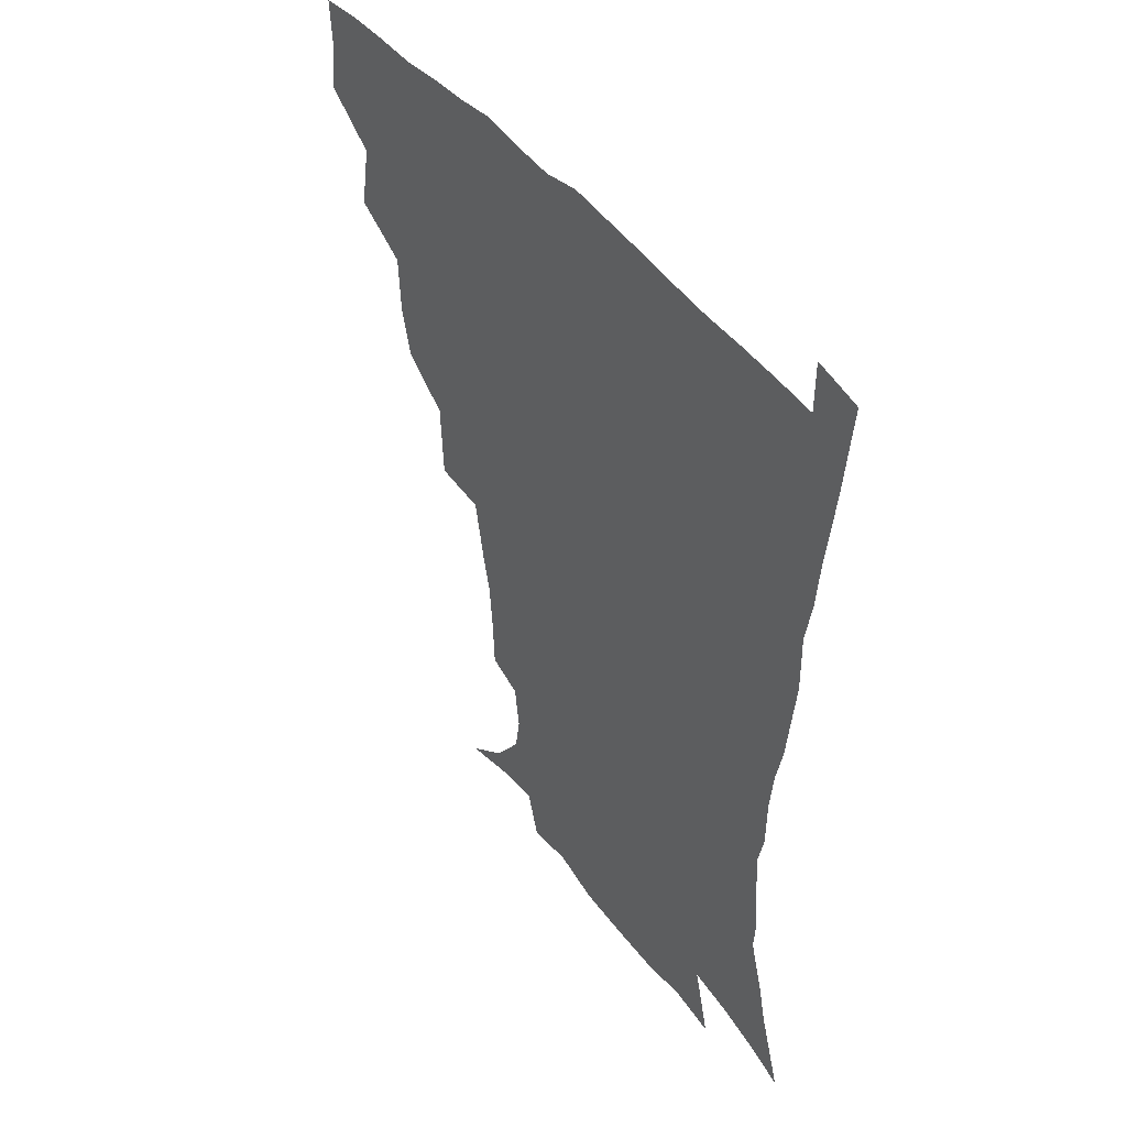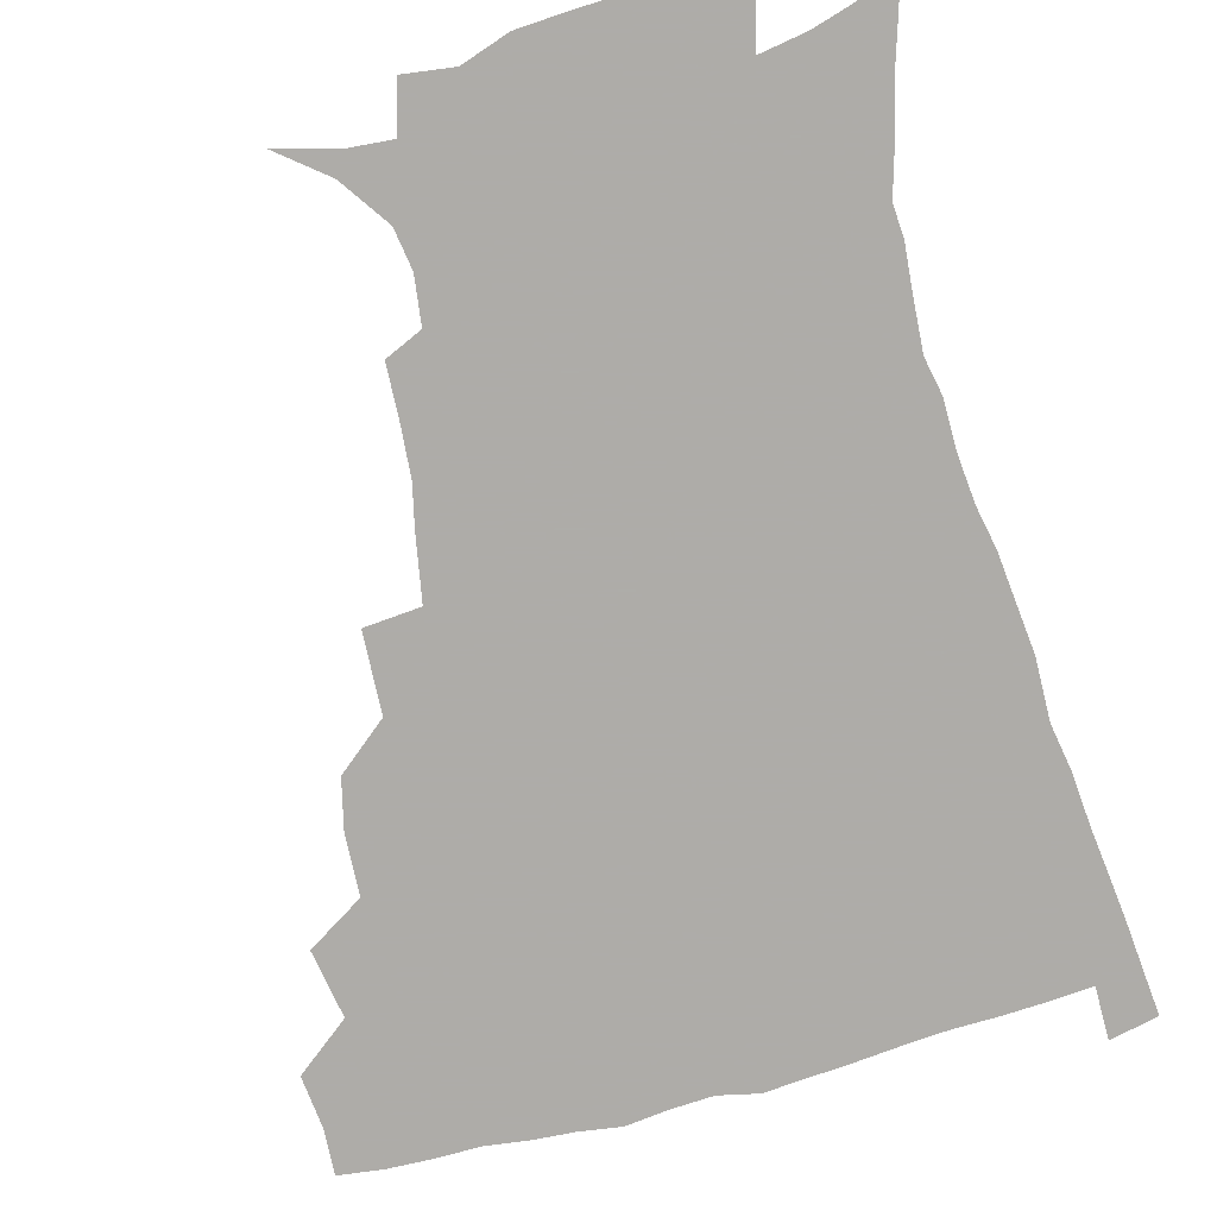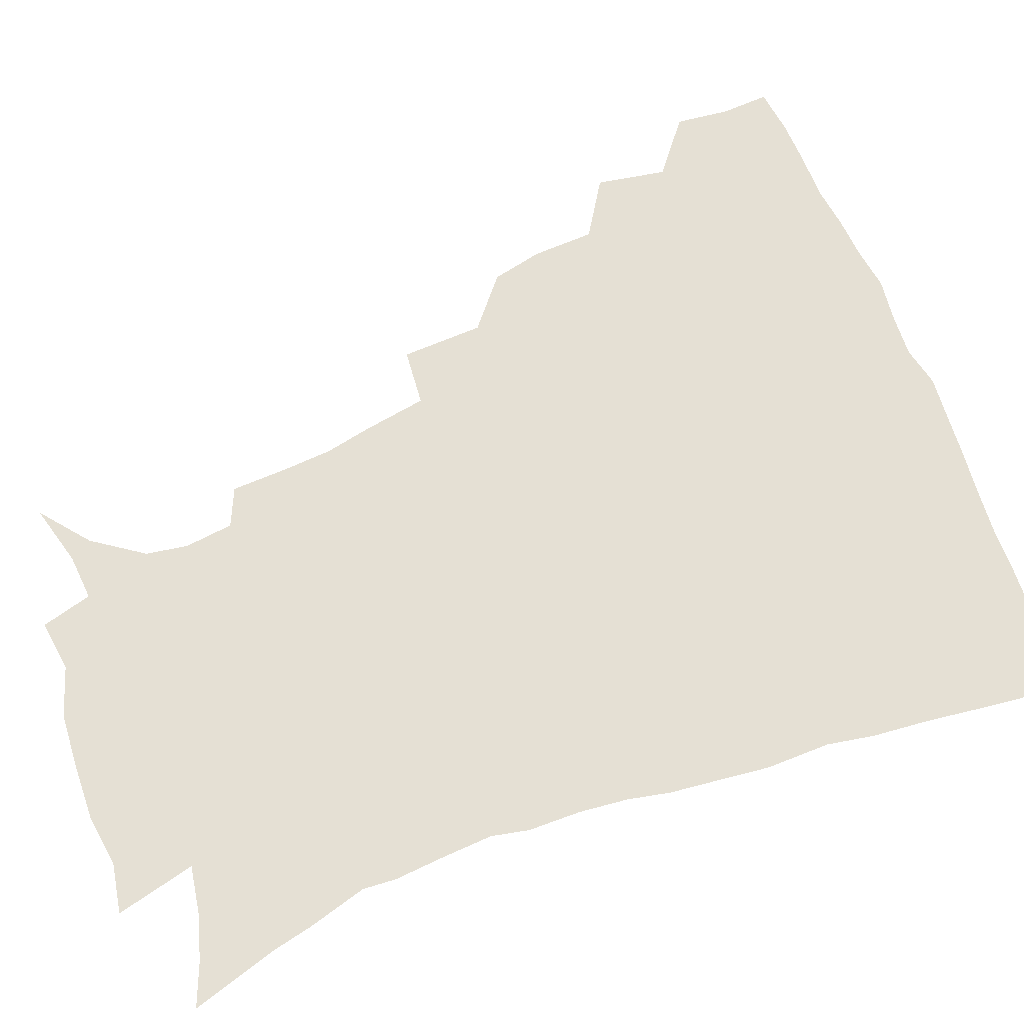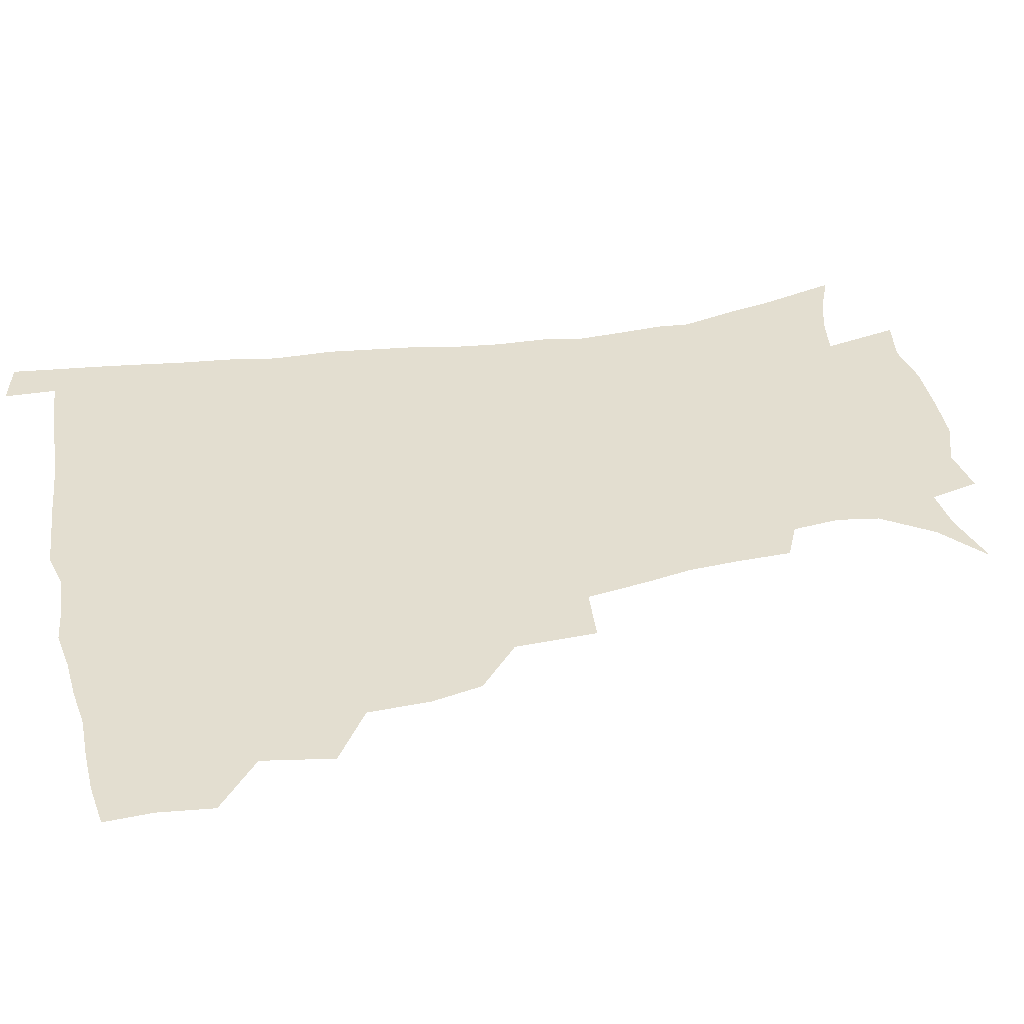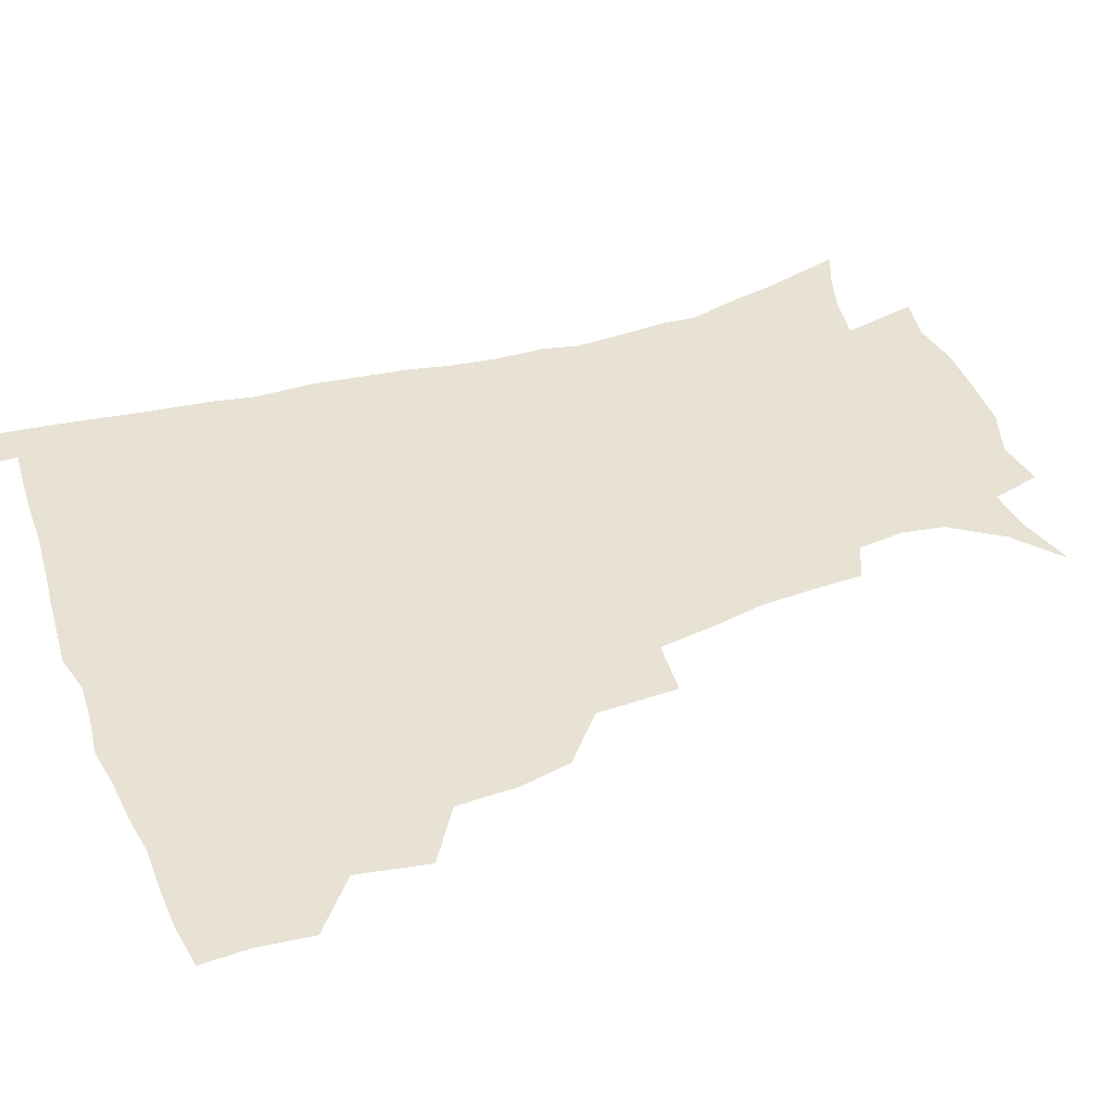
<metadata>
{"format":"obj","ext":"obj","renderer":"f3d","projection":"perspective","resolution":1024,"background":"white","views":[{"elev":46.1,"azim":54.1,"up":"+Y"},{"elev":-77.0,"azim":15.0,"up":"+Z"},{"elev":65.3,"azim":69.0,"up":"+Z"},{"elev":35.8,"azim":-102.1,"up":"+Z"},{"elev":39.8,"azim":-110.5,"up":"+Z"}]}
</metadata>
<code>
v 436 400.8 0
v 437.9 418.8 0
v 437 434.7 0
v 450.2 362.9 0
v 454.2 386.3 0
v 453.2 402.7 0
v 453.8 419.3 0
v 452.3 436.6 0
v 474.3 313.1 0
v 470.3 330.2 0
v 469.3 350.9 0
v 471.5 373 0
v 470.7 389.2 0
v 469.8 404.7 0
v 469 420 0
v 467.7 437.2 0
v 492.5 271.6 0
v 491.3 299.1 0
v 489.6 323.3 0
v 488 341 0
v 487.9 359.9 0
v 487.1 375.7 0
v 486.2 390.9 0
v 485.2 405.8 0
v 484.1 420.8 0
v 483.1 437 0
v 520.9 197.6 0
v 520.1 216 0
v 518.8 233.2 0
v 515.5 247.9 0
v 511.6 269.9 0
v 507.7 290.2 0
v 505.4 309.7 0
v 502.9 325.7 0
v 502.2 343.4 0
v 502.5 361.9 0
v 502 377.5 0
v 501 392.1 0
v 500.1 406.5 0
v 499.1 420.9 0
v 497.8 439 0
v 505.4 131.9 0
v 521.8 144.9 0
v 533.5 161.7 0
v 535.7 175.7 0
v 533.6 191.9 0
v 532.9 213 0
v 531.2 229.7 0
v 529 245.6 0
v 526.1 262.7 0
v 523.3 281.2 0
v 521.4 299.9 0
v 520.7 318.8 0
v 519.7 334.5 0
v 517.8 348.6 0
v 517.9 365 0
v 516.8 378.9 0
v 515.6 393 0
v 514.5 407.4 0
v 513.5 422 0
v 512.3 439.9 0
v 526.1 137.4 0
v 538.2 152.5 0
v 545.1 170.3 0
v 545.2 186.6 0
v 543.9 202.4 0
v 544 224.1 0
v 541.7 237.8 0
v 539.6 253.2 0
v 537.7 270.5 0
v 535.4 285.8 0
v 534.4 304.9 0
v 533.6 319.9 0
v 533.2 336.9 0
v 532.3 351.3 0
v 531.8 365.8 0
v 532 380.3 0
v 530.1 393.9 0
v 529.3 408 0
v 528 423.5 0
v 526.5 442 0
v 541.5 138.6 0
v 553.9 161.5 0
v 556.4 179.5 0
v 555.5 193.9 0
v 555.3 212.5 0
v 554.7 230.6 0
v 552.8 244.5 0
v 551.5 261.1 0
v 549.5 274.4 0
v 548.1 290.5 0
v 547 305.3 0
v 547.1 323.5 0
v 546.9 338.8 0
v 546.1 352.6 0
v 545.6 366.3 0
v 545.8 380.8 0
v 544.9 394.1 0
v 544.4 407.6 0
v 543 422.9 0
v 541.4 440.2 0
v 546.3 121.7 0
v 559.8 145.9 0
v 565.5 165.1 0
v 567.1 184.3 0
v 566.8 200.3 0
v 566.1 217 0
v 565.4 233 0
v 563.9 247.8 0
v 562.9 263.4 0
v 561.8 278.6 0
v 560.7 293.4 0
v 561.1 311.3 0
v 560 324.1 0
v 560.5 341.1 0
v 559.8 353.7 0
v 560.2 368.1 0
v 559.6 381.2 0
v 558.8 394.6 0
v 558.4 408.1 0
v 557.5 422.4 0
v 555.8 439.4 0
v 563.6 123.9 0
v 573.9 148.2 0
v 577.7 169.4 0
v 578 185.1 0
v 577.7 202.2 0
v 576.5 220.8 0
v 577 238 0
v 575.3 250.4 0
v 574.8 266.1 0
v 574.1 280.1 0
v 573.4 294.9 0
v 573.6 312.7 0
v 573.8 327.7 0
v 573.6 341.1 0
v 573.5 354.5 0
v 574 369.1 0
v 573.3 381.7 0
v 573.3 395 0
v 572.4 408.8 0
v 571.5 423.2 0
v 569.5 442.4 0
v 580.1 118.3 0
v 587.5 149.5 0
v 589 169.6 0
v 589.4 187.3 0
v 589.1 205.3 0
v 588.1 218.4 0
v 586.7 241.4 0
v 587.2 253.3 0
v 587.1 266.9 0
v 586.6 282.3 0
v 586.2 296.9 0
v 586.3 313.3 0
v 586.5 328.2 0
v 586.9 341.5 0
v 586.9 354.4 0
v 587.2 368.8 0
v 587.4 381.9 0
v 587.3 395.2 0
v 587 408.6 0
v 585.5 424.2 0
v 583.8 441.2 0
v 598.8 117.1 0
v 600.9 149 0
v 600.9 169.8 0
v 600.7 188.9 0
v 600.2 205.7 0
v 600.4 218.9 0
v 599.6 234.2 0
v 599 249.1 0
v 598.4 267.6 0
v 598.6 283.2 0
v 598.6 297.7 0
v 598.8 313.4 0
v 599.4 326.6 0
v 599.8 342 0
v 600.4 355.2 0
v 600.9 368.9 0
v 601.4 382.1 0
v 601.3 395.4 0
v 601.1 409.2 0
v 600 424.2 0
v 598.3 440 0
v 617.2 116.6 0
v 614.5 148.6 0
v 613.4 167.8 0
v 612.1 187.6 0
v 611.4 204.4 0
v 611.3 221.5 0
v 610.7 236.9 0
v 610.5 253.7 0
v 610.5 267 0
v 610.3 283 0
v 610.8 297.4 0
v 611.3 311.7 0
v 612.1 327.2 0
v 612.7 340.8 0
v 613.5 355.4 0
v 614.3 368.9 0
v 615.1 381.9 0
v 616 395.2 0
v 616.4 408.5 0
v 615.4 423.1 0
v 613.8 438.5 0
v 634.5 119 0
v 629.3 144.9 0
v 625.6 167.6 0
v 624 185 0
v 622.5 203.3 0
v 621.9 221.2 0
v 621.7 236.6 0
v 621.7 251.1 0
v 622 266.5 0
v 622.5 280.1 0
v 622.8 295.4 0
v 623.8 308.9 0
v 623.9 327.4 0
v 625.3 340.1 0
v 626.2 355.2 0
v 627.5 367.7 0
v 628.7 381.3 0
v 629.6 394.8 0
v 630.3 408.3 0
v 630.6 422.1 0
v 629.6 437.2 0
v 650.9 116 0
v 644.4 142.4 0
v 639.6 162.3 0
v 635.6 183.4 0
v 633.8 200.9 0
v 632.7 218.5 0
v 633 232.7 0
v 633.9 245 0
v 632.8 264.4 0
v 634 277.8 0
v 634.6 292.8 0
v 636.8 304.5 0
v 636.9 322 0
v 638.2 336.4 0
v 638.5 353.3 0
v 640.6 366 0
v 641.9 381.9 0
v 643.2 394.3 0
v 644.3 407.8 0
v 645 421.6 0
v 644.5 436.9 0
v 660.3 139.7 0
v 652.3 160.8 0
v 648.6 178.3 0
v 645.9 195.8 0
v 644.1 213 0
v 643.7 228.9 0
v 644.5 242.6 0
v 645.1 257.3 0
v 645.5 273.1 0
v 647 286.8 0
v 647.9 303.4 0
v 649.2 318.2 0
v 651.6 331.4 0
v 652.4 347.5 0
v 653.8 363 0
v 654.7 379.7 0
v 656.6 393.4 0
v 658.3 407 0
v 659.3 421.1 0
v 659.6 436.1 0
v 674.9 135.4 0
v 667.8 153.6 0
v 662.4 171.5 0
v 659.2 187.8 0
v 656.7 204.4 0
v 655.8 220.3 0
v 655.7 235.5 0
v 656.4 250.1 0
v 657.6 264.9 0
v 658.2 281.6 0
v 659.9 296.5 0
v 663 309.3 0
v 663.6 327.2 0
v 664.5 344.4 0
v 666.7 359.5 0
v 668.5 375.1 0
v 670.6 390.2 0
v 672.3 405.7 0
v 673.8 420.1 0
v 674.9 434.9 0
v 674.9 453 0
v 689 129.6 0
v 684.8 143.2 0
v 680.2 158.1 0
v 677 172.2 0
v 671.4 191.7 0
v 672.2 202.9 0
v 670.8 219.2 0
v 669.7 236.4 0
v 672.3 248.9 0
v 672.4 266.5 0
v 674.1 282.5 0
v 677 296.9 0
v 678.8 313.7 0
v 680.6 330.4 0
v 680.2 351.6 0
v 683 367.4 0
v 684.6 386.1 0
v 686.7 403 0
v 688.5 418.6 0
v 689.9 433.8 0
v 691.4 449.1 0
f 5 6 1
f 1 6 2
f 6 7 2
f 2 7 3
f 7 8 3
f 11 12 4
f 4 12 5
f 12 13 5
f 5 13 6
f 13 14 6
f 6 14 7
f 14 15 7
f 7 15 8
f 15 16 8
f 18 19 9
f 9 19 10
f 19 20 10
f 10 20 11
f 20 21 11
f 11 21 12
f 21 22 12
f 12 22 13
f 22 23 13
f 13 23 14
f 23 24 14
f 14 24 15
f 24 25 15
f 15 25 16
f 25 26 16
f 31 32 17
f 17 32 18
f 32 33 18
f 18 33 19
f 33 34 19
f 19 34 20
f 34 35 20
f 20 35 21
f 35 36 21
f 21 36 22
f 36 37 22
f 22 37 23
f 37 38 23
f 23 38 24
f 38 39 24
f 24 39 25
f 39 40 25
f 25 40 26
f 40 41 26
f 46 47 27
f 27 47 28
f 47 48 28
f 28 48 29
f 48 49 29
f 29 49 30
f 49 50 30
f 30 50 31
f 50 51 31
f 31 51 32
f 51 52 32
f 32 52 33
f 52 53 33
f 33 53 34
f 53 54 34
f 34 54 35
f 54 55 35
f 35 55 36
f 55 56 36
f 36 56 37
f 56 57 37
f 37 57 38
f 57 58 38
f 38 58 39
f 58 59 39
f 39 59 40
f 59 60 40
f 40 60 41
f 60 61 41
f 42 62 43
f 62 63 43
f 43 63 44
f 63 64 44
f 44 64 45
f 64 65 45
f 45 65 46
f 65 66 46
f 46 66 47
f 66 67 47
f 47 67 48
f 67 68 48
f 48 68 49
f 68 69 49
f 49 69 50
f 69 70 50
f 50 70 51
f 70 71 51
f 51 71 52
f 71 72 52
f 52 72 53
f 72 73 53
f 53 73 54
f 73 74 54
f 54 74 55
f 74 75 55
f 55 75 56
f 75 76 56
f 56 76 57
f 76 77 57
f 57 77 58
f 77 78 58
f 58 78 59
f 78 79 59
f 59 79 60
f 79 80 60
f 60 80 61
f 80 81 61
f 62 82 63
f 82 83 63
f 63 83 64
f 83 84 64
f 64 84 65
f 84 85 65
f 65 85 66
f 85 86 66
f 66 86 67
f 86 87 67
f 67 87 68
f 87 88 68
f 68 88 69
f 88 89 69
f 69 89 70
f 89 90 70
f 70 90 71
f 90 91 71
f 71 91 72
f 91 92 72
f 72 92 73
f 92 93 73
f 73 93 74
f 93 94 74
f 74 94 75
f 94 95 75
f 75 95 76
f 95 96 76
f 76 96 77
f 96 97 77
f 77 97 78
f 97 98 78
f 78 98 79
f 98 99 79
f 79 99 80
f 99 100 80
f 80 100 81
f 100 101 81
f 102 103 82
f 82 103 83
f 103 104 83
f 83 104 84
f 104 105 84
f 84 105 85
f 105 106 85
f 85 106 86
f 106 107 86
f 86 107 87
f 107 108 87
f 87 108 88
f 108 109 88
f 88 109 89
f 109 110 89
f 89 110 90
f 110 111 90
f 90 111 91
f 111 112 91
f 91 112 92
f 112 113 92
f 92 113 93
f 113 114 93
f 93 114 94
f 114 115 94
f 94 115 95
f 115 116 95
f 95 116 96
f 116 117 96
f 96 117 97
f 117 118 97
f 97 118 98
f 118 119 98
f 98 119 99
f 119 120 99
f 99 120 100
f 120 121 100
f 100 121 101
f 121 122 101
f 102 123 103
f 123 124 103
f 103 124 104
f 124 125 104
f 104 125 105
f 125 126 105
f 105 126 106
f 126 127 106
f 106 127 107
f 127 128 107
f 107 128 108
f 128 129 108
f 108 129 109
f 129 130 109
f 109 130 110
f 130 131 110
f 110 131 111
f 131 132 111
f 111 132 112
f 132 133 112
f 112 133 113
f 133 134 113
f 113 134 114
f 134 135 114
f 114 135 115
f 135 136 115
f 115 136 116
f 136 137 116
f 116 137 117
f 137 138 117
f 117 138 118
f 138 139 118
f 118 139 119
f 139 140 119
f 119 140 120
f 140 141 120
f 120 141 121
f 141 142 121
f 121 142 122
f 142 143 122
f 123 144 124
f 144 145 124
f 124 145 125
f 145 146 125
f 125 146 126
f 146 147 126
f 126 147 127
f 147 148 127
f 127 148 128
f 148 149 128
f 128 149 129
f 149 150 129
f 129 150 130
f 150 151 130
f 130 151 131
f 151 152 131
f 131 152 132
f 152 153 132
f 132 153 133
f 153 154 133
f 133 154 134
f 154 155 134
f 134 155 135
f 155 156 135
f 135 156 136
f 156 157 136
f 136 157 137
f 157 158 137
f 137 158 138
f 158 159 138
f 138 159 139
f 159 160 139
f 139 160 140
f 160 161 140
f 140 161 141
f 161 162 141
f 141 162 142
f 162 163 142
f 142 163 143
f 163 164 143
f 144 165 145
f 165 166 145
f 145 166 146
f 166 167 146
f 146 167 147
f 167 168 147
f 147 168 148
f 168 169 148
f 148 169 149
f 169 170 149
f 149 170 150
f 170 171 150
f 150 171 151
f 171 172 151
f 151 172 152
f 172 173 152
f 152 173 153
f 173 174 153
f 153 174 154
f 174 175 154
f 154 175 155
f 175 176 155
f 155 176 156
f 176 177 156
f 156 177 157
f 177 178 157
f 157 178 158
f 178 179 158
f 158 179 159
f 179 180 159
f 159 180 160
f 180 181 160
f 160 181 161
f 181 182 161
f 161 182 162
f 182 183 162
f 162 183 163
f 183 184 163
f 163 184 164
f 184 185 164
f 165 186 166
f 186 187 166
f 166 187 167
f 187 188 167
f 167 188 168
f 188 189 168
f 168 189 169
f 189 190 169
f 169 190 170
f 190 191 170
f 170 191 171
f 191 192 171
f 171 192 172
f 192 193 172
f 172 193 173
f 193 194 173
f 173 194 174
f 194 195 174
f 174 195 175
f 195 196 175
f 175 196 176
f 196 197 176
f 176 197 177
f 197 198 177
f 177 198 178
f 198 199 178
f 178 199 179
f 199 200 179
f 179 200 180
f 200 201 180
f 180 201 181
f 201 202 181
f 181 202 182
f 202 203 182
f 182 203 183
f 203 204 183
f 183 204 184
f 204 205 184
f 184 205 185
f 205 206 185
f 186 207 187
f 207 208 187
f 187 208 188
f 208 209 188
f 188 209 189
f 209 210 189
f 189 210 190
f 210 211 190
f 190 211 191
f 211 212 191
f 191 212 192
f 212 213 192
f 192 213 193
f 213 214 193
f 193 214 194
f 214 215 194
f 194 215 195
f 215 216 195
f 195 216 196
f 216 217 196
f 196 217 197
f 217 218 197
f 197 218 198
f 218 219 198
f 198 219 199
f 219 220 199
f 199 220 200
f 220 221 200
f 200 221 201
f 221 222 201
f 201 222 202
f 222 223 202
f 202 223 203
f 223 224 203
f 203 224 204
f 224 225 204
f 204 225 205
f 225 226 205
f 205 226 206
f 226 227 206
f 207 228 208
f 228 229 208
f 208 229 209
f 229 230 209
f 209 230 210
f 230 231 210
f 210 231 211
f 231 232 211
f 211 232 212
f 232 233 212
f 212 233 213
f 233 234 213
f 213 234 214
f 234 235 214
f 214 235 215
f 235 236 215
f 215 236 216
f 236 237 216
f 216 237 217
f 237 238 217
f 217 238 218
f 238 239 218
f 218 239 219
f 239 240 219
f 219 240 220
f 240 241 220
f 220 241 221
f 241 242 221
f 221 242 222
f 242 243 222
f 222 243 223
f 243 244 223
f 223 244 224
f 244 245 224
f 224 245 225
f 245 246 225
f 225 246 226
f 246 247 226
f 226 247 227
f 247 248 227
f 229 249 230
f 249 250 230
f 230 250 231
f 250 251 231
f 231 251 232
f 251 252 232
f 232 252 233
f 252 253 233
f 233 253 234
f 253 254 234
f 234 254 235
f 254 255 235
f 235 255 236
f 255 256 236
f 236 256 237
f 256 257 237
f 237 257 238
f 257 258 238
f 238 258 239
f 258 259 239
f 239 259 240
f 259 260 240
f 240 260 241
f 260 261 241
f 241 261 242
f 261 262 242
f 242 262 243
f 262 263 243
f 243 263 244
f 263 264 244
f 244 264 245
f 264 265 245
f 245 265 246
f 265 266 246
f 246 266 247
f 266 267 247
f 247 267 248
f 267 268 248
f 249 269 250
f 269 270 250
f 250 270 251
f 270 271 251
f 251 271 252
f 271 272 252
f 252 272 253
f 272 273 253
f 253 273 254
f 273 274 254
f 254 274 255
f 274 275 255
f 255 275 256
f 275 276 256
f 256 276 257
f 276 277 257
f 257 277 258
f 277 278 258
f 258 278 259
f 278 279 259
f 259 279 260
f 279 280 260
f 260 280 261
f 280 281 261
f 261 281 262
f 281 282 262
f 262 282 263
f 282 283 263
f 263 283 264
f 283 284 264
f 264 284 265
f 284 285 265
f 265 285 266
f 285 286 266
f 266 286 267
f 286 287 267
f 267 287 268
f 287 288 268
f 269 290 270
f 290 291 270
f 270 291 271
f 291 292 271
f 271 292 272
f 292 293 272
f 272 293 273
f 293 294 273
f 273 294 274
f 294 295 274
f 274 295 275
f 295 296 275
f 275 296 276
f 296 297 276
f 276 297 277
f 297 298 277
f 277 298 278
f 298 299 278
f 278 299 279
f 299 300 279
f 279 300 280
f 300 301 280
f 280 301 281
f 301 302 281
f 281 302 282
f 302 303 282
f 282 303 283
f 303 304 283
f 283 304 284
f 304 305 284
f 284 305 285
f 305 306 285
f 285 306 286
f 306 307 286
f 286 307 287
f 307 308 287
f 287 308 288
f 308 309 288
f 288 309 289
f 309 310 289

</code>
